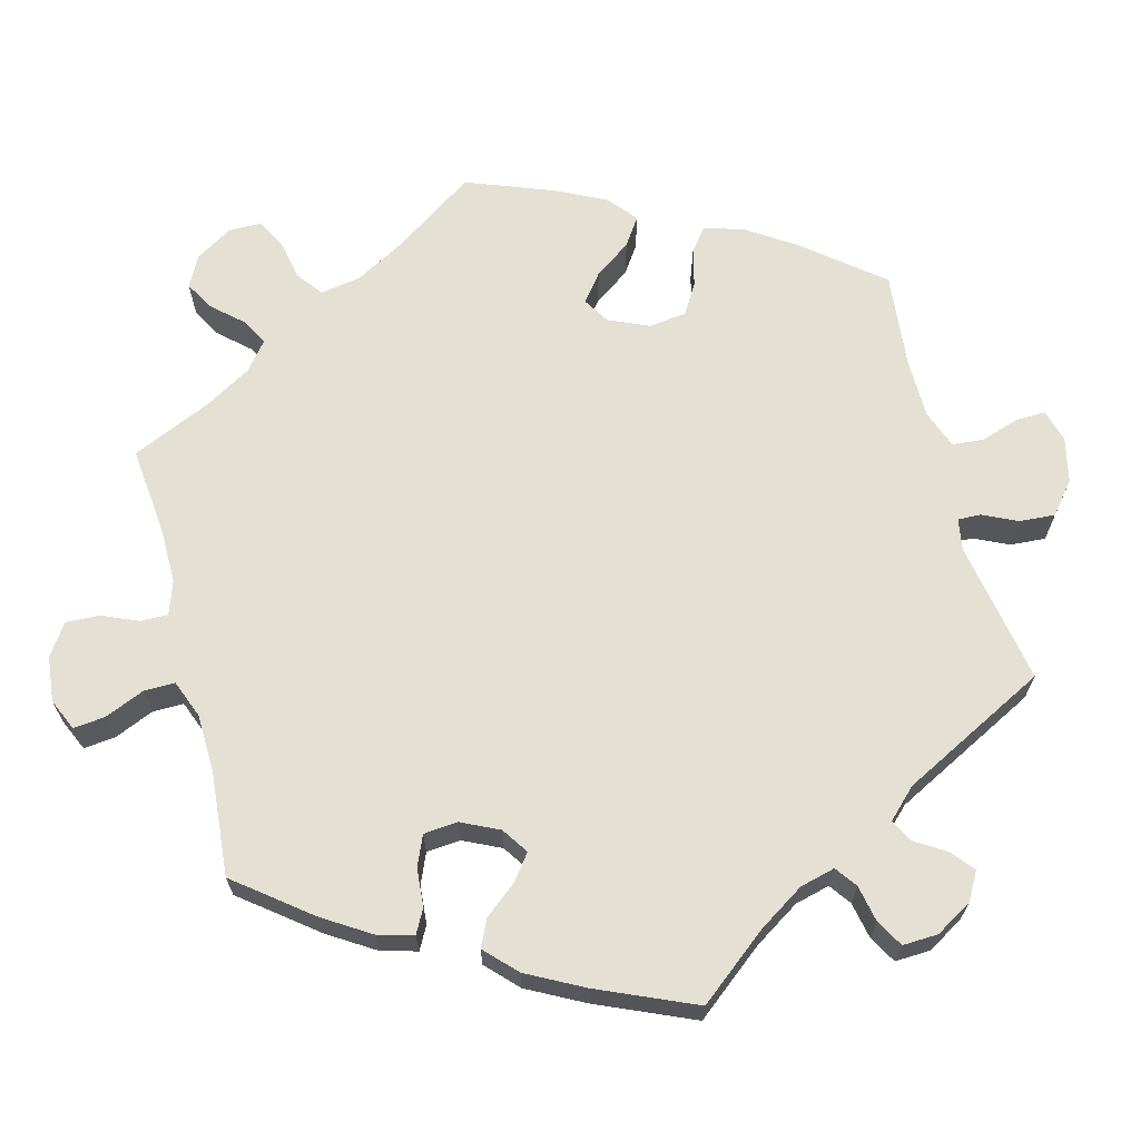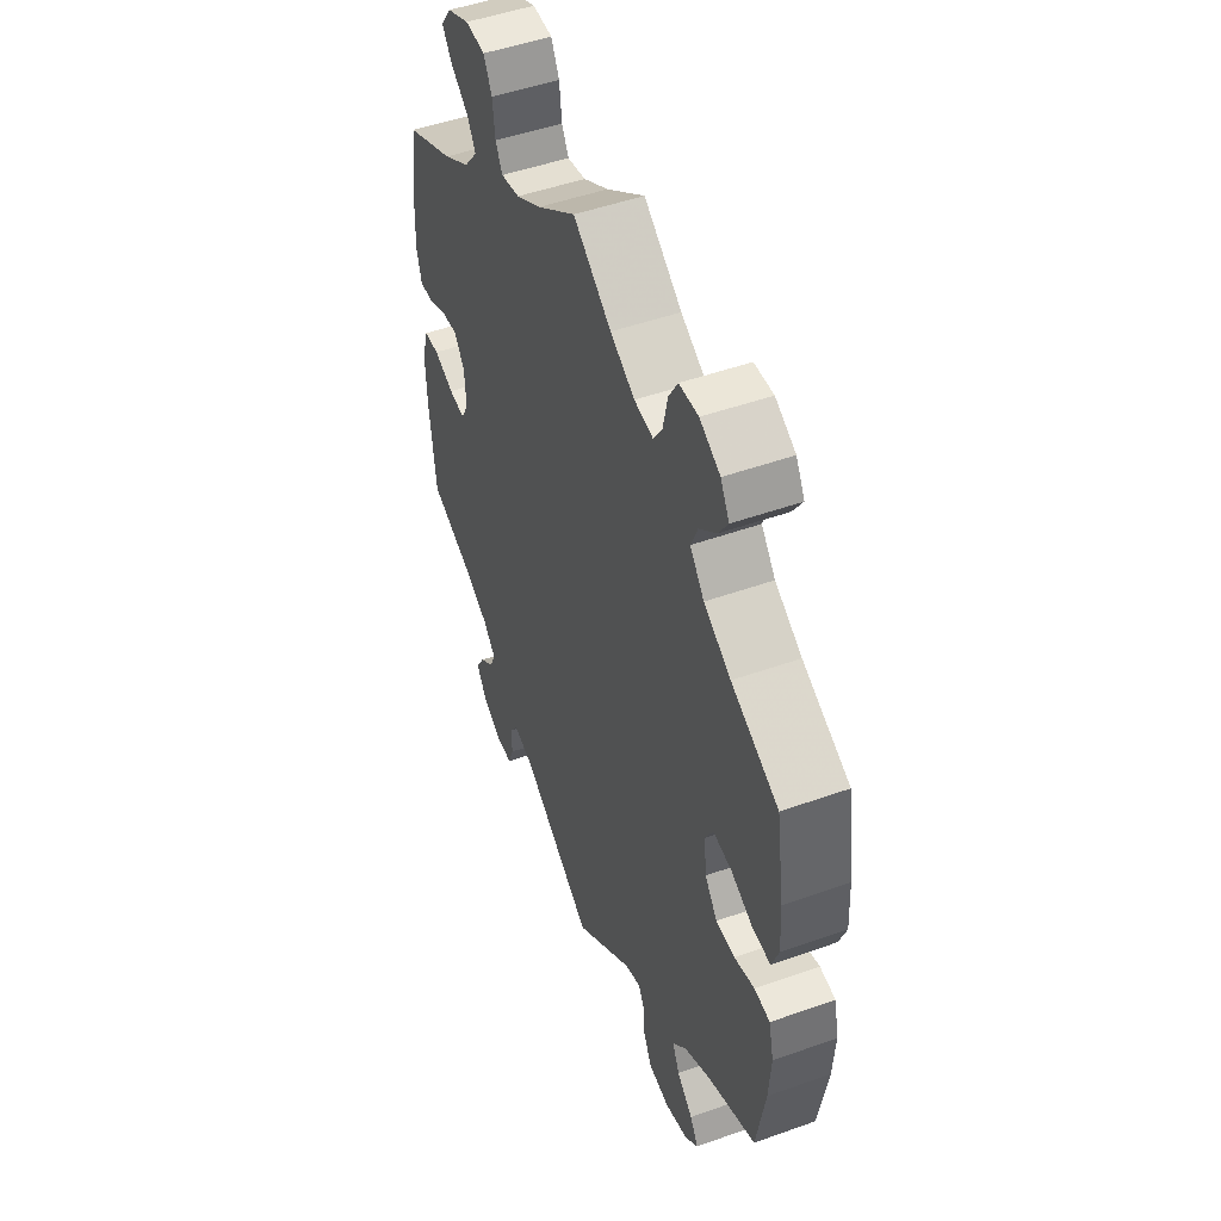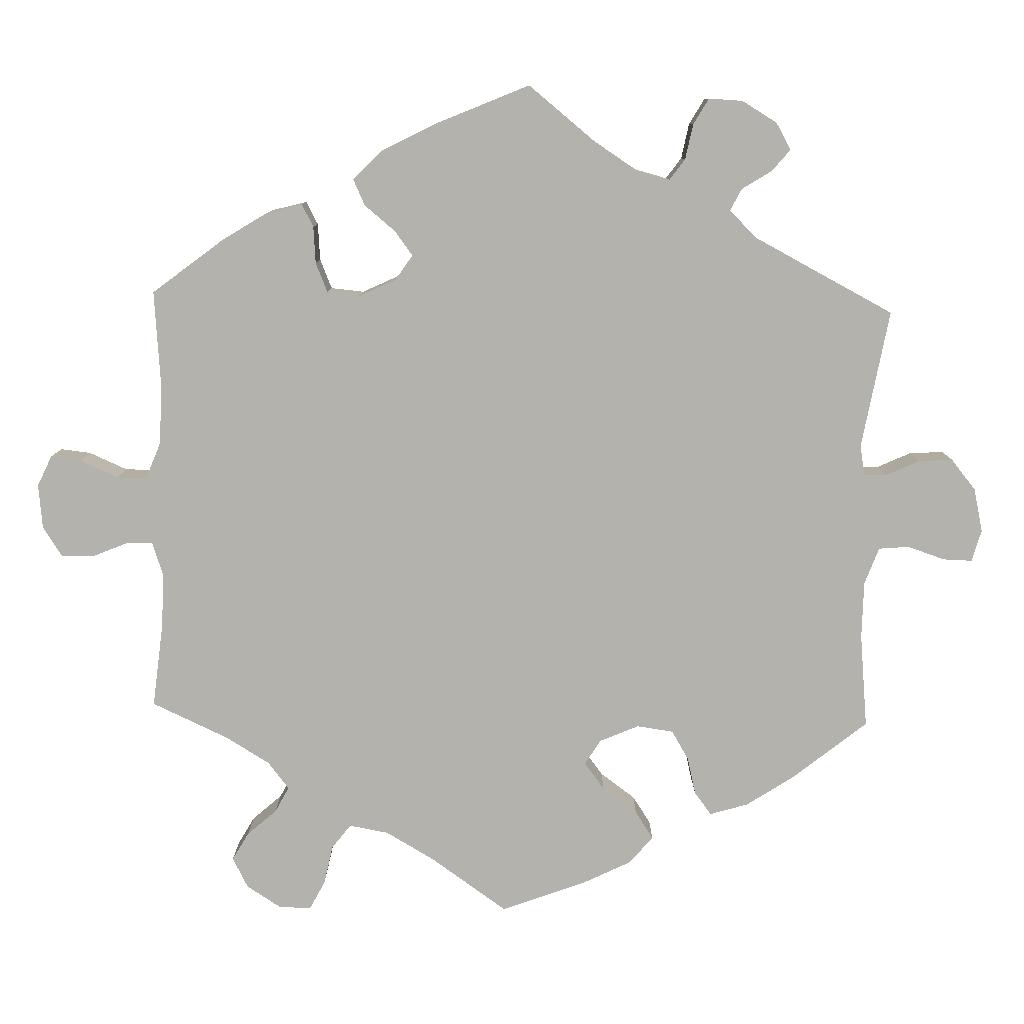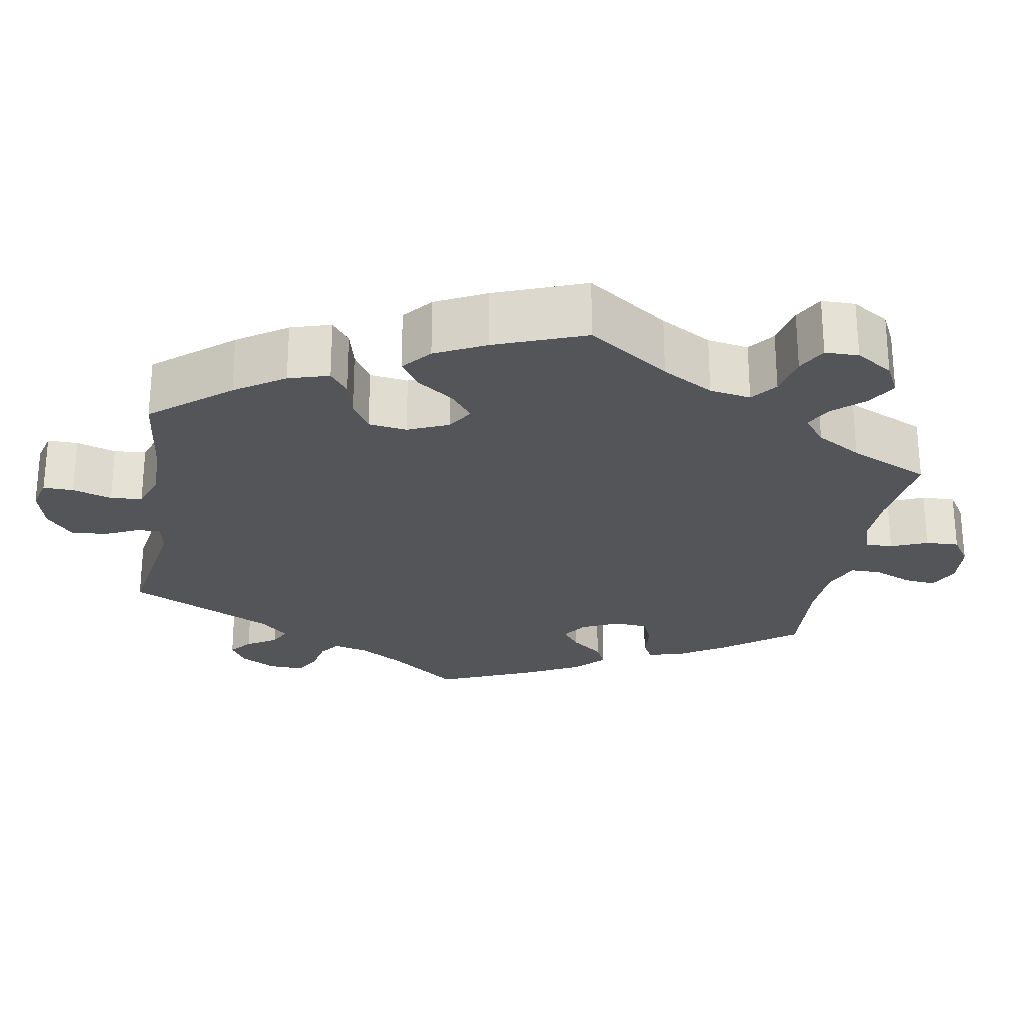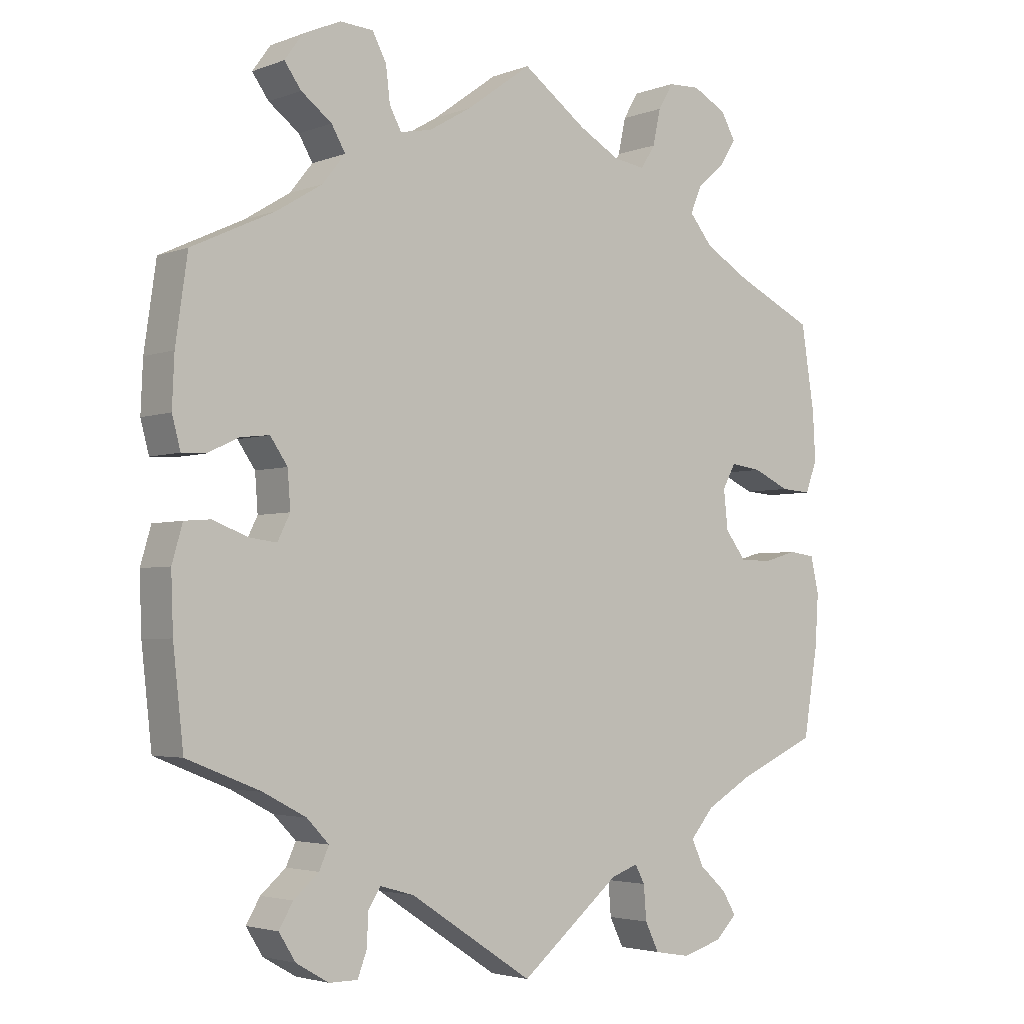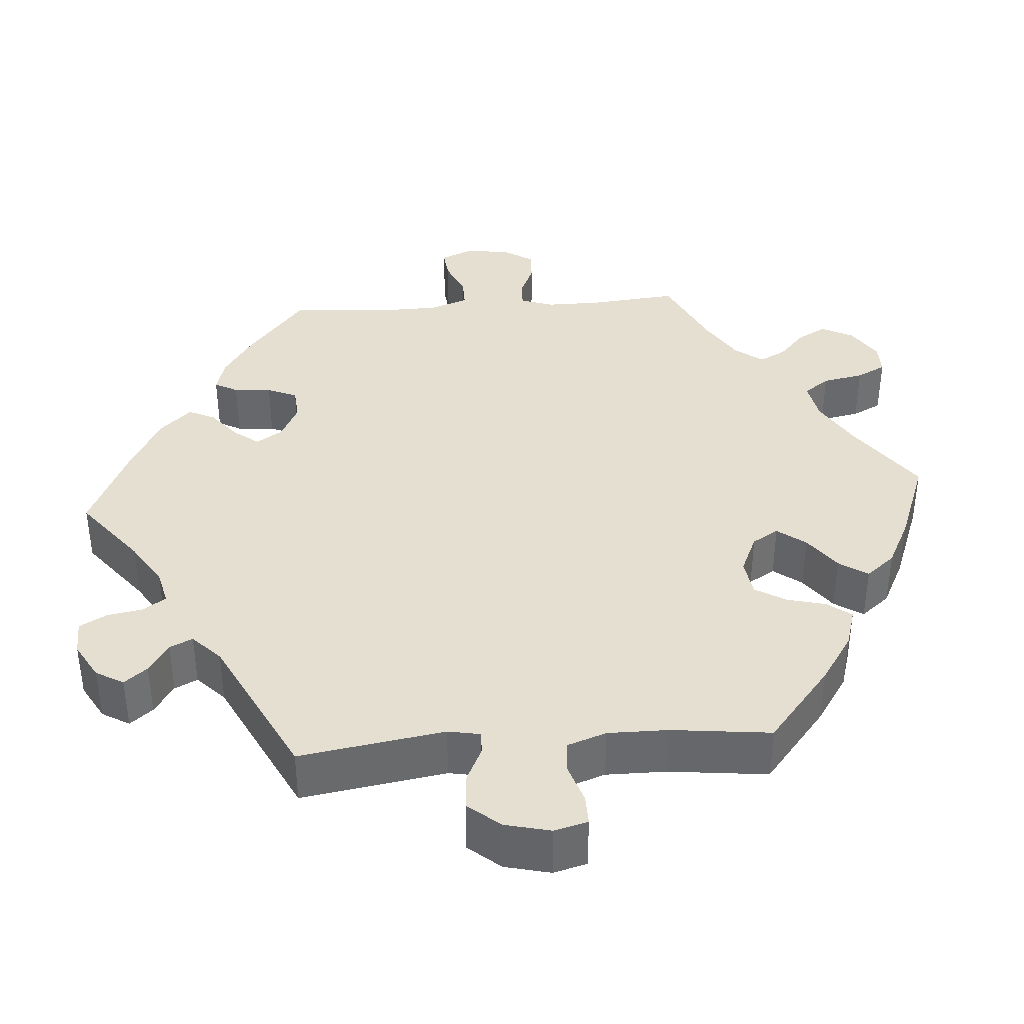
<metadata>
{"format":"obj","ext":"obj","renderer":"f3d","projection":"perspective","resolution":1024,"background":"white","views":[{"elev":65.6,"azim":105.2,"up":"+Y"},{"elev":49.4,"azim":-111.5,"up":"+Z"},{"elev":-79.6,"azim":118.3,"up":"+Y"},{"elev":-24.8,"azim":-69.9,"up":"+Y"},{"elev":-3.4,"azim":141.0,"up":"+Z"},{"elev":37.5,"azim":-154.1,"up":"+Y"}]}
</metadata>
<code>
v -0.386 0.07 0.343
v -0.321 0.07 0.381
v -0.287 0.07 0.422
v -0.303 0.07 0.46
v -0.344 0.07 0.496
v -0.367 0.07 0.532
v -0.346 0.07 0.569
v -0.297 0.07 0.595
v -0.251 0.07 0.593
v -0.229 0.07 0.556
v -0.218 0.07 0.505
v -0.197 0.07 0.472
v -0.151 0.07 0.479
v -0.092 0.07 0.512
v 0 0.07 0.578
v 0.094 0.07 0.51
v 0.155 0.07 0.474
v 0.2 0.07 0.465
v 0.217 0.07 0.496
v 0.223 0.07 0.546
v 0.243 0.07 0.584
v 0.291 0.07 0.587
v 0.345 0.07 0.563
v 0.371 0.07 0.527
v 0.347 0.07 0.494
v 0.303 0.07 0.461
v 0.283 0.07 0.427
v 0.316 0.07 0.386
v 0.381 0.07 0.346
v 0.5 0.07 0.29
v 0.517 0.07 0.171
v 0.52 0.07 0.1
v 0.508 0.07 0.055
v 0.474 0.07 0.056
v 0.43 0.07 0.077
v 0.388 0.07 0.082
v 0.363 0.07 0.046
v 0.359 0.07 -0.007
v 0.377 0.07 -0.043
v 0.417 0.07 -0.038
v 0.466 0.07 -0.019
v 0.504 0.07 -0.022
v 0.519 0.07 -0.074
v 0.516 0.07 -0.155
v 0.501 0.07 -0.289
v 0.395 0.07 -0.331
v 0.334 0.07 -0.363
v 0.302 0.07 -0.396
v 0.316 0.07 -0.427
v 0.352 0.07 -0.458
v 0.372 0.07 -0.492
v 0.348 0.07 -0.53
v 0.301 0.07 -0.557
v 0.26 0.07 -0.557
v 0.247 0.07 -0.522
v 0.245 0.07 -0.476
v 0.227 0.07 -0.449
v 0.178 0.07 -0.463
v 0.001 0.07 -0.578
v -0.143 0.07 -0.46
v -0.182 0.07 -0.446
v -0.196 0.07 -0.472
v -0.2 0.07 -0.521
v -0.22 0.07 -0.562
v -0.272 0.07 -0.571
v -0.329 0.07 -0.554
v -0.36 0.07 -0.523
v -0.34 0.07 -0.49
v -0.301 0.07 -0.455
v -0.284 0.07 -0.418
v -0.318 0.07 -0.378
v -0.384 0.07 -0.34
v -0.5 0.07 -0.289
v -0.521 0.07 -0.163
v -0.526 0.07 -0.088
v -0.514 0.07 -0.036
v -0.476 0.07 -0.031
v -0.427 0.07 -0.045
v -0.381 0.07 -0.044
v -0.351 0.07 -0.005
v -0.345 0.07 0.051
v -0.364 0.07 0.086
v -0.409 0.07 0.08
v -0.462 0.07 0.056
v -0.506 0.07 0.053
v -0.523 0.07 0.098
v -0.519 0.07 0.169
v -0.5 0.07 0.289
v -0.386 0 0.343
v -0.321 0 0.381
v -0.287 0 0.422
v -0.303 0 0.46
v -0.344 0 0.496
v -0.367 0 0.532
v -0.346 0 0.569
v -0.297 0 0.595
v -0.251 0 0.593
v -0.229 0 0.556
v -0.218 0 0.505
v -0.197 0 0.472
v -0.151 0 0.479
v -0.092 0 0.512
v 0 0 0.578
v 0.094 0 0.51
v 0.155 0 0.474
v 0.2 0 0.465
v 0.217 0 0.496
v 0.223 0 0.546
v 0.243 0 0.584
v 0.291 0 0.587
v 0.345 0 0.563
v 0.371 0 0.527
v 0.347 0 0.494
v 0.303 0 0.461
v 0.283 0 0.427
v 0.316 0 0.386
v 0.381 0 0.346
v 0.5 0 0.29
v 0.517 0 0.171
v 0.52 0 0.1
v 0.508 0 0.055
v 0.474 0 0.056
v 0.43 0 0.077
v 0.388 0 0.082
v 0.363 0 0.046
v 0.359 0 -0.007
v 0.377 0 -0.043
v 0.417 0 -0.038
v 0.466 0 -0.019
v 0.504 0 -0.022
v 0.519 0 -0.074
v 0.516 0 -0.155
v 0.501 0 -0.289
v 0.395 0 -0.331
v 0.334 0 -0.363
v 0.302 0 -0.396
v 0.316 0 -0.427
v 0.352 0 -0.458
v 0.372 0 -0.492
v 0.348 0 -0.53
v 0.301 0 -0.557
v 0.26 0 -0.557
v 0.247 0 -0.522
v 0.245 0 -0.476
v 0.227 0 -0.449
v 0.178 0 -0.463
v 0.001 0 -0.578
v -0.143 0 -0.46
v -0.182 0 -0.446
v -0.196 0 -0.472
v -0.2 0 -0.521
v -0.22 0 -0.562
v -0.272 0 -0.571
v -0.329 0 -0.554
v -0.36 0 -0.523
v -0.34 0 -0.49
v -0.301 0 -0.455
v -0.284 0 -0.418
v -0.318 0 -0.378
v -0.384 0 -0.34
v -0.5 0 -0.289
v -0.521 0 -0.163
v -0.526 0 -0.088
v -0.514 0 -0.036
v -0.476 0 -0.031
v -0.427 0 -0.045
v -0.381 0 -0.044
v -0.351 0 -0.005
v -0.345 0 0.051
v -0.364 0 0.086
v -0.409 0 0.08
v -0.462 0 0.056
v -0.506 0 0.053
v -0.523 0 0.098
v -0.519 0 0.169
v -0.5 0 0.289
f 87 88 1
f 86 87 1 2
f 83 84 85 86
f 82 83 86 2
f 81 82 2 3
f 80 81 3
f 75 76 77 78
f 75 78 79
f 72 73 74 75
f 71 72 75 79
f 70 71 79 80
f 66 67 68 69
f 66 69 70
f 65 66 70
f 62 63 64 65
f 61 62 65 70
f 58 59 60
f 57 58 60 61
f 53 54 55 56
f 53 56 57
f 52 53 57
f 49 50 51 52
f 48 49 52 57
f 47 48 57 61
f 43 44 45 46
f 40 41 42 43
f 39 40 43 46
f 38 39 46 47
f 32 33 34 35
f 32 35 36
f 29 30 31 32
f 28 29 32 36
f 27 28 36 37
f 23 24 25 26
f 23 26 27
f 22 23 27
f 19 20 21 22
f 18 19 22 27
f 17 18 27 37
f 14 15 16
f 13 14 16 17
f 12 13 17 37
f 8 9 10 11
f 8 11 12
f 7 8 12
f 4 5 6 7
f 3 4 7 12
f 38 47 61 70
f 37 38 70 80
f 3 12 37 80
f 89 176 175
f 90 89 175 174
f 174 173 172 171
f 90 174 171 170
f 91 90 170 169
f 91 169 168
f 166 165 164 163
f 167 166 163
f 163 162 161 160
f 167 163 160 159
f 168 167 159 158
f 157 156 155 154
f 158 157 154
f 158 154 153
f 153 152 151 150
f 158 153 150 149
f 148 147 146
f 149 148 146 145
f 144 143 142 141
f 145 144 141
f 145 141 140
f 140 139 138 137
f 145 140 137 136
f 149 145 136 135
f 134 133 132 131
f 131 130 129 128
f 134 131 128 127
f 135 134 127 126
f 123 122 121 120
f 124 123 120
f 120 119 118 117
f 124 120 117 116
f 125 124 116 115
f 114 113 112 111
f 115 114 111
f 115 111 110
f 110 109 108 107
f 115 110 107 106
f 125 115 106 105
f 104 103 102
f 105 104 102 101
f 125 105 101 100
f 99 98 97 96
f 100 99 96
f 100 96 95
f 95 94 93 92
f 100 95 92 91
f 158 149 135 126
f 168 158 126 125
f 168 125 100 91
f 1 89 90 2
f 2 90 91 3
f 3 91 92 4
f 4 92 93 5
f 5 93 94 6
f 6 94 95 7
f 7 95 96 8
f 8 96 97 9
f 9 97 98 10
f 10 98 99 11
f 11 99 100 12
f 12 100 101 13
f 13 101 102 14
f 14 102 103 15
f 15 103 104 16
f 16 104 105 17
f 17 105 106 18
f 18 106 107 19
f 19 107 108 20
f 20 108 109 21
f 21 109 110 22
f 22 110 111 23
f 23 111 112 24
f 24 112 113 25
f 25 113 114 26
f 26 114 115 27
f 27 115 116 28
f 28 116 117 29
f 29 117 118 30
f 30 118 119 31
f 31 119 120 32
f 32 120 121 33
f 33 121 122 34
f 34 122 123 35
f 35 123 124 36
f 36 124 125 37
f 37 125 126 38
f 38 126 127 39
f 39 127 128 40
f 40 128 129 41
f 41 129 130 42
f 42 130 131 43
f 43 131 132 44
f 44 132 133 45
f 45 133 134 46
f 46 134 135 47
f 47 135 136 48
f 48 136 137 49
f 49 137 138 50
f 50 138 139 51
f 51 139 140 52
f 52 140 141 53
f 53 141 142 54
f 54 142 143 55
f 55 143 144 56
f 56 144 145 57
f 57 145 146 58
f 58 146 147 59
f 59 147 148 60
f 60 148 149 61
f 61 149 150 62
f 62 150 151 63
f 63 151 152 64
f 64 152 153 65
f 65 153 154 66
f 66 154 155 67
f 67 155 156 68
f 68 156 157 69
f 69 157 158 70
f 70 158 159 71
f 71 159 160 72
f 72 160 161 73
f 73 161 162 74
f 74 162 163 75
f 75 163 164 76
f 76 164 165 77
f 77 165 166 78
f 78 166 167 79
f 79 167 168 80
f 80 168 169 81
f 81 169 170 82
f 82 170 171 83
f 83 171 172 84
f 84 172 173 85
f 85 173 174 86
f 86 174 175 87
f 87 175 176 88
f 88 176 89 1

</code>
